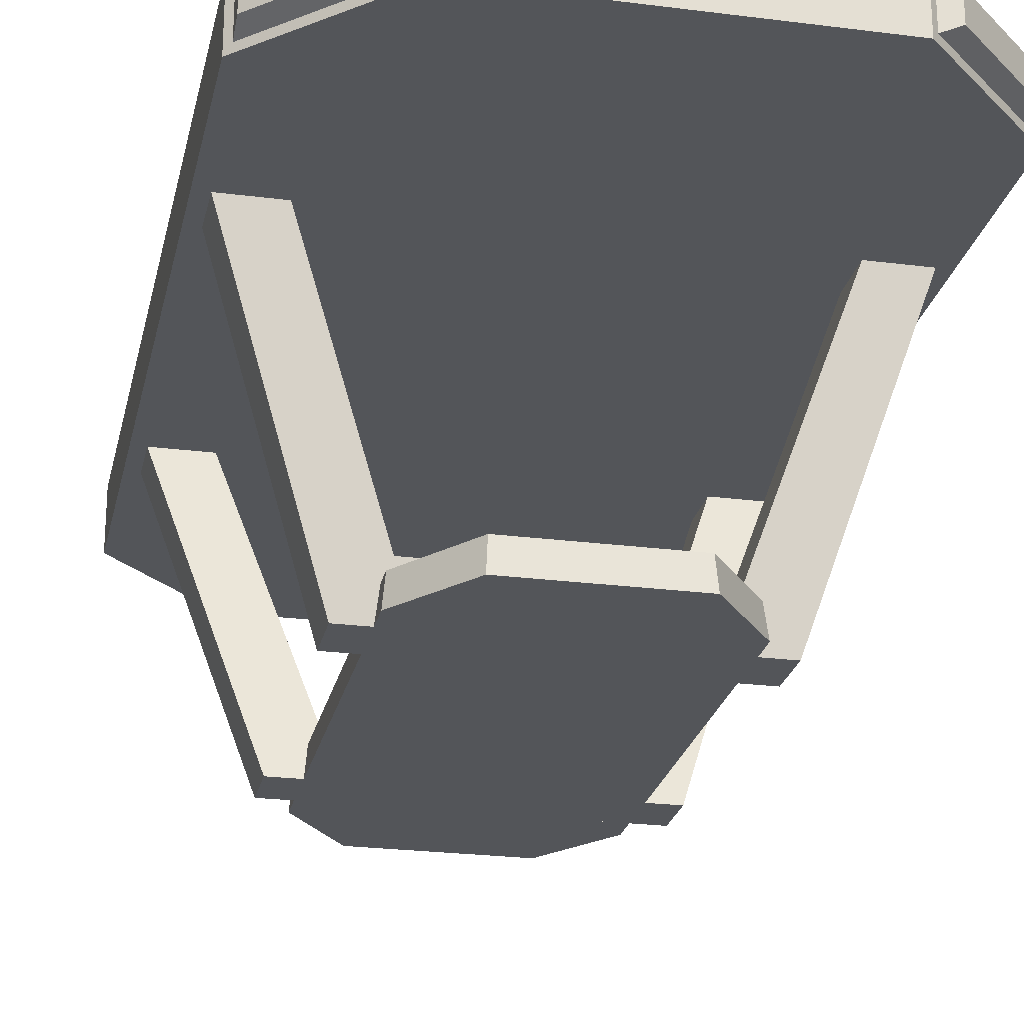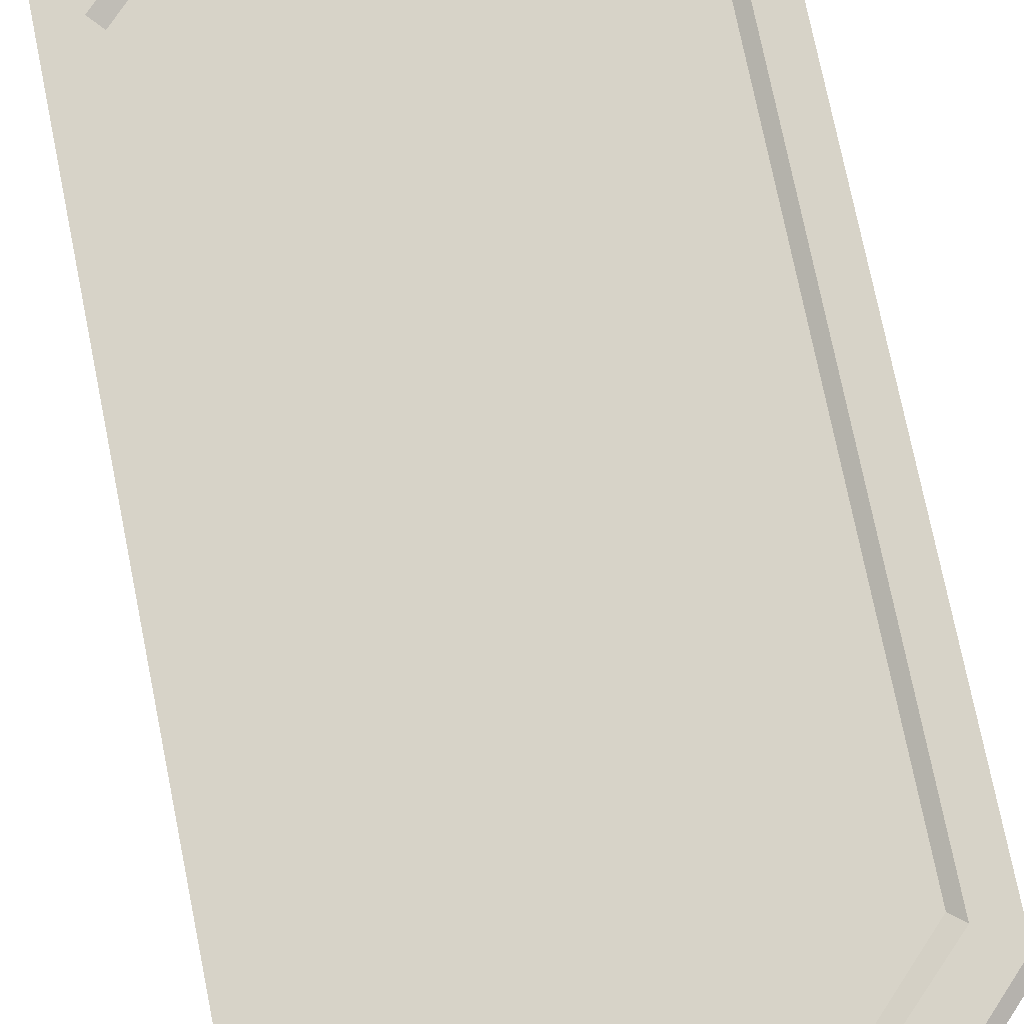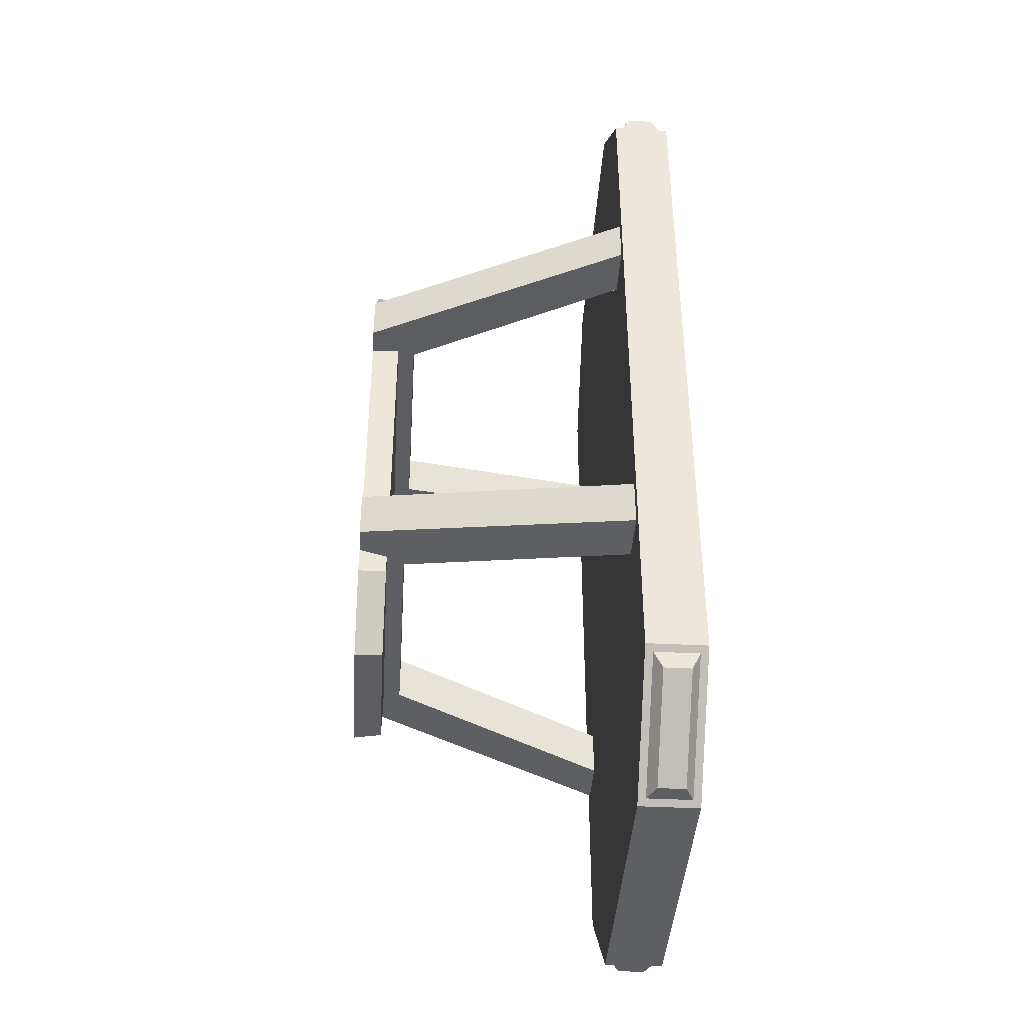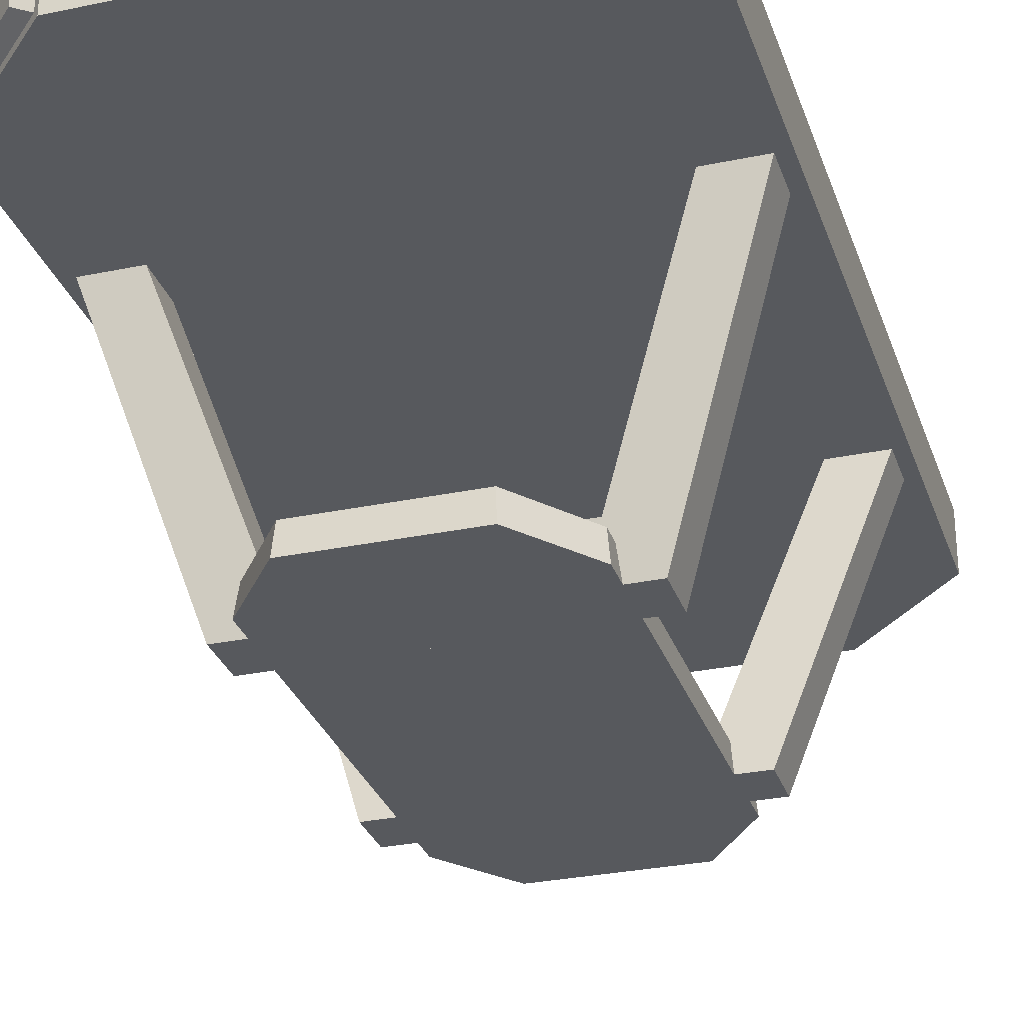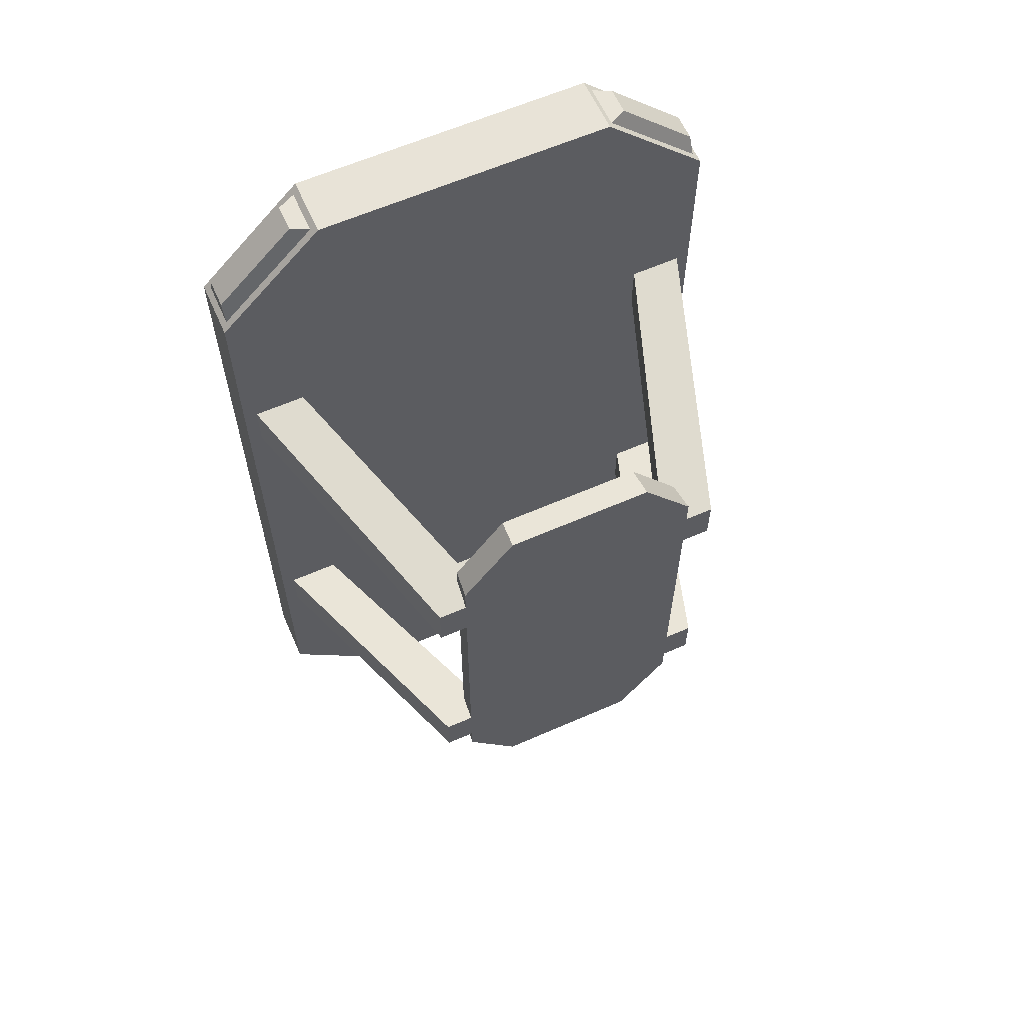
<metadata>
{"format":"obj","ext":"obj","renderer":"f3d","projection":"perspective","resolution":1024,"background":"white","views":[{"elev":-24.1,"azim":-12.0,"up":"+Y"},{"elev":76.7,"azim":168.5,"up":"+Y"},{"elev":-41.4,"azim":86.4,"up":"+Z"},{"elev":-29.5,"azim":17.1,"up":"+Y"},{"elev":61.8,"azim":-24.0,"up":"+Z"}]}
</metadata>
<code>
g SM_Prop_Table_Small_01
v -0.422 0.543 -0.6246
v -0.422 0.543 0.6245
v -0.422 0.4458 0.6245
v -0.422 0.4458 -0.6246
v 0.422 0.4458 -0.6246
v 0.422 0.4458 0.6246
v 0.422 0.543 0.6246
v 0.422 0.543 -0.6246
v -0.2465 0.543 0.8001
v 0.2465 0.543 0.8001
v 0.2465 0.4458 0.8001
v -0.2465 0.4458 0.8001
v 0.2465 0.543 -0.8001
v -0.2465 0.543 -0.8001
v -0.2465 0.4458 -0.8001
v 0.2465 0.4458 -0.8001
v -0.2014 0.5316 -0.7122
v 0.2014 0.5316 -0.7122
v 0.3448 0.5316 -0.569
v -0.3448 0.5316 -0.569
v -0.3448 0.5316 0.569
v 0.3448 0.5316 0.569
v -0.2014 0.5316 0.7122
v 0.2014 0.5316 0.7122
v 0.422 0.4458 -0.6246
v 0.2465 0.4458 -0.8001
v -0.2465 0.4458 -0.8001
v -0.422 0.4458 -0.6246
v 0.422 0.4458 0.6246
v -0.422 0.4458 0.6245
v -0.2465 0.4458 0.8001
v 0.2465 0.4458 0.8001
v -0.2841 0.4723 -0.7912
v -0.2841 0.5164 -0.7912
v -0.4131 0.5164 -0.6621
v -0.4131 0.4723 -0.6621
v -0.4131 0.4723 0.6621
v -0.4131 0.5164 0.6621
v -0.2841 0.5164 0.7912
v -0.2841 0.4723 0.7912
v 0.2841 0.5164 -0.7912
v 0.2841 0.4723 -0.7912
v 0.4131 0.4723 -0.6621
v 0.4131 0.5164 -0.6621
v 0.4131 0.5164 0.6621
v 0.4131 0.4723 0.6621
v 0.2841 0.4723 0.7912
v 0.2841 0.5164 0.7912
v -0.2124 0.543 -0.733
v -0.2014 0.5316 -0.7122
v -0.3448 0.5316 -0.569
v -0.3637 0.543 -0.5866
v -0.3637 0.543 -0.5866
v -0.3448 0.5316 -0.569
v -0.3448 0.5316 0.569
v -0.3637 0.543 0.5866
v -0.3637 0.543 0.5866
v -0.3448 0.5316 0.569
v -0.2014 0.5316 0.7122
v -0.2124 0.543 0.733
v -0.2124 0.543 0.733
v -0.2014 0.5316 0.7122
v 0.2014 0.5316 0.7122
v 0.2124 0.543 0.733
v 0.2124 0.543 0.733
v 0.2014 0.5316 0.7122
v 0.3448 0.5316 0.569
v 0.3637 0.543 0.5866
v 0.3637 0.543 0.5866
v 0.3448 0.5316 0.569
v 0.3448 0.5316 -0.569
v 0.3637 0.543 -0.5866
v 0.3637 0.543 -0.5866
v 0.3448 0.5316 -0.569
v 0.2014 0.5316 -0.7122
v 0.2124 0.543 -0.733
v 0.2124 0.543 -0.733
v 0.2014 0.5316 -0.7122
v -0.2014 0.5316 -0.7122
v -0.2124 0.543 -0.733
v -0.2553 0.4583 -0.7913
v -0.2841 0.4723 -0.7912
v -0.4131 0.4723 -0.6621
v -0.4132 0.4583 -0.6333
v -0.4132 0.4583 -0.6333
v -0.4131 0.4723 -0.6621
v -0.4131 0.5164 -0.6621
v -0.4132 0.5304 -0.6333
v -0.4132 0.5304 -0.6333
v -0.4131 0.5164 -0.6621
v -0.2841 0.5164 -0.7912
v -0.2553 0.5304 -0.7913
v -0.2553 0.5304 -0.7913
v -0.2841 0.5164 -0.7912
v -0.2841 0.4723 -0.7912
v -0.2553 0.4583 -0.7913
v -0.4132 0.4583 0.6333
v -0.4131 0.4723 0.6621
v -0.2841 0.4723 0.7912
v -0.2553 0.4583 0.7913
v -0.2553 0.4583 0.7913
v -0.2841 0.4723 0.7912
v -0.2841 0.5164 0.7912
v -0.2553 0.5304 0.7913
v -0.2553 0.5304 0.7913
v -0.2841 0.5164 0.7912
v -0.4131 0.5164 0.6621
v -0.4132 0.5304 0.6333
v -0.4132 0.5304 0.6333
v -0.4131 0.5164 0.6621
v -0.4131 0.4723 0.6621
v -0.4132 0.4583 0.6333
v 0.2553 0.5304 -0.7913
v 0.2841 0.5164 -0.7912
v 0.4131 0.5164 -0.6621
v 0.4132 0.5304 -0.6333
v 0.4132 0.5304 -0.6333
v 0.4131 0.5164 -0.6621
v 0.4131 0.4723 -0.6621
v 0.4132 0.4583 -0.6333
v 0.4132 0.4583 -0.6333
v 0.4131 0.4723 -0.6621
v 0.2841 0.4723 -0.7912
v 0.2553 0.4583 -0.7913
v 0.2553 0.4583 -0.7913
v 0.2841 0.4723 -0.7912
v 0.2841 0.5164 -0.7912
v 0.2553 0.5304 -0.7913
v 0.4132 0.5304 0.6333
v 0.4131 0.5164 0.6621
v 0.2841 0.5164 0.7912
v 0.2553 0.5304 0.7913
v 0.2553 0.5304 0.7913
v 0.2841 0.5164 0.7912
v 0.2841 0.4723 0.7912
v 0.2553 0.4583 0.7913
v 0.2553 0.4583 0.7913
v 0.2841 0.4723 0.7912
v 0.4131 0.4723 0.6621
v 0.4132 0.4583 0.6333
v 0.4132 0.4583 0.6333
v 0.4131 0.4723 0.6621
v 0.4131 0.5164 0.6621
v 0.4132 0.5304 0.6333
v -0.2001 0.04649 -0.3217
v -0.1169 0.04649 -0.4347
v 0.1169 0.04649 -0.4347
v 0.2001 0.04649 -0.3217
v -0.2001 0.04649 0.3217
v 0.2001 0.04649 0.3217
v 0.1169 0.04649 0.4347
v -0.1169 0.04649 0.4347
v 0.2051 0 -0.326
v 0.1198 0 -0.44
v -0.1198 0 -0.44
v -0.2051 0 -0.326
v 0.2051 0 0.326
v -0.2051 0 0.326
v 0.1198 0 0.44
v -0.1198 0 0.44
v 0.1198 0 -0.44
v 0.1169 0.04649 -0.4347
v -0.1169 0.04649 -0.4347
v -0.1198 0 -0.44
v -0.1198 0 -0.44
v -0.1169 0.04649 -0.4347
v -0.2001 0.04649 -0.3217
v -0.2051 0 -0.326
v -0.2051 0 -0.326
v -0.2001 0.04649 -0.3217
v -0.2001 0.04649 0.3217
v -0.2051 0 0.326
v -0.2051 0 0.326
v -0.2001 0.04649 0.3217
v -0.1169 0.04649 0.4347
v -0.1198 0 0.44
v -0.1198 0 0.44
v -0.1169 0.04649 0.4347
v 0.1169 0.04649 0.4347
v 0.1198 0 0.44
v 0.1198 0 0.44
v 0.1169 0.04649 0.4347
v 0.2001 0.04649 0.3217
v 0.2051 0 0.326
v 0.2051 0 0.326
v 0.2001 0.04649 0.3217
v 0.2001 0.04649 -0.3217
v 0.2051 0 -0.326
v 0.2051 0 -0.326
v 0.2001 0.04649 -0.3217
v 0.1169 0.04649 -0.4347
v 0.1198 0 -0.44
v -0.1875 0.07539 0.2159
v 0.1875 0.07539 0.2159
v 0.1875 0.07539 0.2944
v -0.1875 0.07539 0.2944
v 0.252 0 0.2026
v -0.252 0 0.2026
v -0.252 0 0.2811
v 0.252 0 0.2811
v -0.252 0 0.2026
v -0.4003 0.4458 0.2815
v -0.4003 0.4458 0.36
v -0.252 0 0.2811
v -0.252 0 0.2811
v -0.4003 0.4458 0.36
v -0.3155 0.4458 0.36
v -0.1875 0.07539 0.2944
v 0.1875 0.07539 0.2944
v 0.252 0 0.2811
v 0.4003 0.4458 0.36
v 0.3155 0.4458 0.36
v -0.1875 0.07539 0.2944
v -0.3155 0.4458 0.36
v -0.3155 0.4458 0.2815
v -0.1875 0.07539 0.2159
v -0.1875 0.07539 0.2159
v -0.3155 0.4458 0.2815
v -0.4003 0.4458 0.2815
v -0.252 0 0.2026
v 0.252 0 0.2026
v 0.1875 0.07539 0.2159
v 0.3155 0.4458 0.2815
v 0.4003 0.4458 0.2815
v 0.1875 0.07539 0.2159
v 0.3155 0.4458 0.2815
v 0.3155 0.4458 0.36
v 0.1875 0.07539 0.2944
v 0.252 0 0.2811
v 0.4003 0.4458 0.36
v 0.4003 0.4458 0.2815
v 0.252 0 0.2026
v -0.1875 0.07539 -0.2159
v -0.1875 0.07539 -0.2944
v 0.1875 0.07539 -0.2944
v 0.1875 0.07539 -0.2159
v 0.252 0 -0.2026
v 0.252 0 -0.2811
v -0.252 0 -0.2811
v -0.252 0 -0.2026
v -0.252 0 -0.2026
v -0.252 0 -0.2811
v -0.4003 0.4458 -0.36
v -0.4003 0.4458 -0.2815
v -0.252 0 -0.2811
v -0.3155 0.4458 -0.36
v -0.4003 0.4458 -0.36
v -0.1875 0.07539 -0.2944
v 0.1875 0.07539 -0.2944
v 0.252 0 -0.2811
v 0.4003 0.4458 -0.36
v 0.3155 0.4458 -0.36
v -0.1875 0.07539 -0.2944
v -0.1875 0.07539 -0.2159
v -0.3155 0.4458 -0.2815
v -0.3155 0.4458 -0.36
v -0.1875 0.07539 -0.2159
v -0.4003 0.4458 -0.2815
v -0.3155 0.4458 -0.2815
v -0.252 0 -0.2026
v 0.252 0 -0.2026
v 0.1875 0.07539 -0.2159
v 0.3155 0.4458 -0.2815
v 0.4003 0.4458 -0.2815
v 0.1875 0.07539 -0.2159
v 0.1875 0.07539 -0.2944
v 0.3155 0.4458 -0.36
v 0.3155 0.4458 -0.2815
v 0.252 0 -0.2811
v 0.252 0 -0.2026
v 0.4003 0.4458 -0.2815
v 0.4003 0.4458 -0.36
v -0.2465 0.543 -0.8001
v -0.2124 0.543 -0.733
v -0.3637 0.543 -0.5866
v -0.422 0.543 -0.6246
v 0.2465 0.543 -0.8001
v -0.3637 0.543 0.5866
v 0.2124 0.543 -0.733
v -0.422 0.543 0.6245
v 0.422 0.543 -0.6246
v -0.2124 0.543 0.733
v 0.3637 0.543 -0.5866
v -0.2465 0.543 0.8001
v 0.422 0.543 0.6246
v 0.2124 0.543 0.733
v 0.3637 0.543 0.5866
v 0.2465 0.543 0.8001
v -0.2465 0.4458 -0.8001
v -0.2553 0.4583 -0.7913
v -0.4132 0.4583 -0.6333
v -0.422 0.4458 -0.6246
v -0.2465 0.543 -0.8001
v -0.4132 0.5304 -0.6333
v -0.2553 0.5304 -0.7913
v -0.422 0.543 -0.6246
v -0.422 0.4458 0.6245
v -0.4132 0.4583 0.6333
v -0.2553 0.4583 0.7913
v -0.2465 0.4458 0.8001
v -0.422 0.543 0.6245
v -0.2553 0.5304 0.7913
v -0.4132 0.5304 0.6333
v -0.2465 0.543 0.8001
v 0.2465 0.543 -0.8001
v 0.2553 0.5304 -0.7913
v 0.4132 0.5304 -0.6333
v 0.422 0.543 -0.6246
v 0.2465 0.4458 -0.8001
v 0.4132 0.4583 -0.6333
v 0.2553 0.4583 -0.7913
v 0.422 0.4458 -0.6246
v 0.422 0.543 0.6246
v 0.4132 0.5304 0.6333
v 0.2553 0.5304 0.7913
v 0.2465 0.543 0.8001
v 0.422 0.4458 0.6246
v 0.2553 0.4583 0.7913
v 0.4132 0.4583 0.6333
v 0.2465 0.4458 0.8001
g SM_Prop_Table_Small_01_0
f 3 2 1
f 4 3 1
f 7 6 5
f 8 7 5
f 11 10 9
f 12 11 9
f 15 14 13
f 16 15 13
f 19 18 17
f 17 20 19
f 20 21 19
f 21 22 19
f 21 23 22
f 23 24 22
f 27 26 25
f 25 28 27
f 25 29 28
f 29 30 28
f 29 31 30
f 29 32 31
f 35 34 33
f 36 35 33
f 39 38 37
f 40 39 37
f 43 42 41
f 44 43 41
f 47 46 45
f 48 47 45
f 51 50 49
f 52 51 49
f 55 54 53
f 56 55 53
f 59 58 57
f 60 59 57
f 63 62 61
f 64 63 61
f 67 66 65
f 68 67 65
f 71 70 69
f 72 71 69
f 75 74 73
f 76 75 73
f 79 78 77
f 80 79 77
f 83 82 81
f 84 83 81
f 87 86 85
f 88 87 85
f 91 90 89
f 92 91 89
f 95 94 93
f 96 95 93
f 99 98 97
f 100 99 97
f 103 102 101
f 104 103 101
f 107 106 105
f 108 107 105
f 111 110 109
f 112 111 109
f 115 114 113
f 116 115 113
f 119 118 117
f 120 119 117
f 123 122 121
f 124 123 121
f 127 126 125
f 128 127 125
f 131 130 129
f 132 131 129
f 135 134 133
f 136 135 133
f 139 138 137
f 140 139 137
f 143 142 141
f 144 143 141
f 147 146 145
f 145 148 147
f 145 149 148
f 149 150 148
f 149 151 150
f 149 152 151
f 155 154 153
f 153 156 155
f 153 157 156
f 157 158 156
f 157 159 158
f 159 160 158
f 163 162 161
f 164 163 161
f 167 166 165
f 168 167 165
f 171 170 169
f 172 171 169
f 175 174 173
f 176 175 173
f 179 178 177
f 180 179 177
f 183 182 181
f 184 183 181
f 187 186 185
f 188 187 185
f 191 190 189
f 192 191 189
f 195 194 193
f 196 195 193
f 199 198 197
f 200 199 197
f 203 202 201
f 204 203 201
f 207 206 205
f 208 207 205
f 209 208 205
f 210 209 205
f 210 211 209
f 211 212 209
f 215 214 213
f 216 215 213
f 219 218 217
f 220 219 217
f 220 217 221
f 217 222 221
f 222 223 221
f 223 224 221
f 227 226 225
f 228 227 225
f 231 230 229
f 232 231 229
f 235 234 233
f 236 235 233
f 239 238 237
f 240 239 237
f 243 242 241
f 244 243 241
f 247 246 245
f 246 248 245
f 248 249 245
f 249 250 245
f 251 250 249
f 252 251 249
f 255 254 253
f 256 255 253
f 259 258 257
f 258 260 257
f 257 260 261
f 262 257 261
f 263 262 261
f 264 263 261
f 267 266 265
f 268 267 265
f 271 270 269
f 272 271 269
f 275 274 273
f 276 275 273
f 273 274 277
f 278 275 276
f 274 279 277
f 280 278 276
f 277 279 281
f 282 278 280
f 279 283 281
f 284 282 280
f 281 283 285
f 286 282 284
f 283 287 285
f 288 286 284
f 285 287 288
f 287 286 288
f 291 290 289
f 292 291 289
f 289 290 293
f 294 291 292
f 290 295 293
f 296 294 292
f 293 295 296
f 295 294 296
f 299 298 297
f 300 299 297
f 297 298 301
f 302 299 300
f 298 303 301
f 304 302 300
f 301 303 304
f 303 302 304
f 307 306 305
f 308 307 305
f 305 306 309
f 310 307 308
f 306 311 309
f 312 310 308
f 309 311 312
f 311 310 312
f 315 314 313
f 316 315 313
f 313 314 317
f 318 315 316
f 314 319 317
f 320 318 316
f 317 319 320
f 319 318 320

</code>
